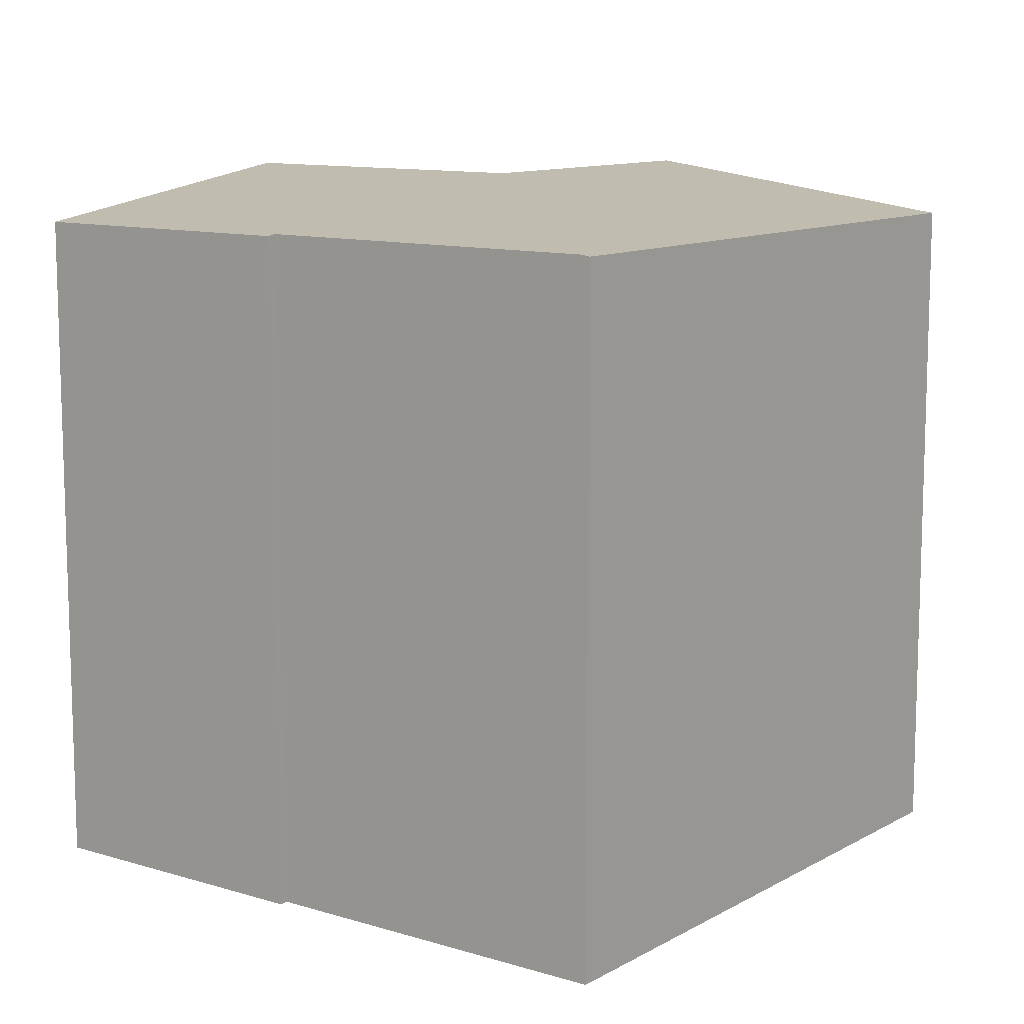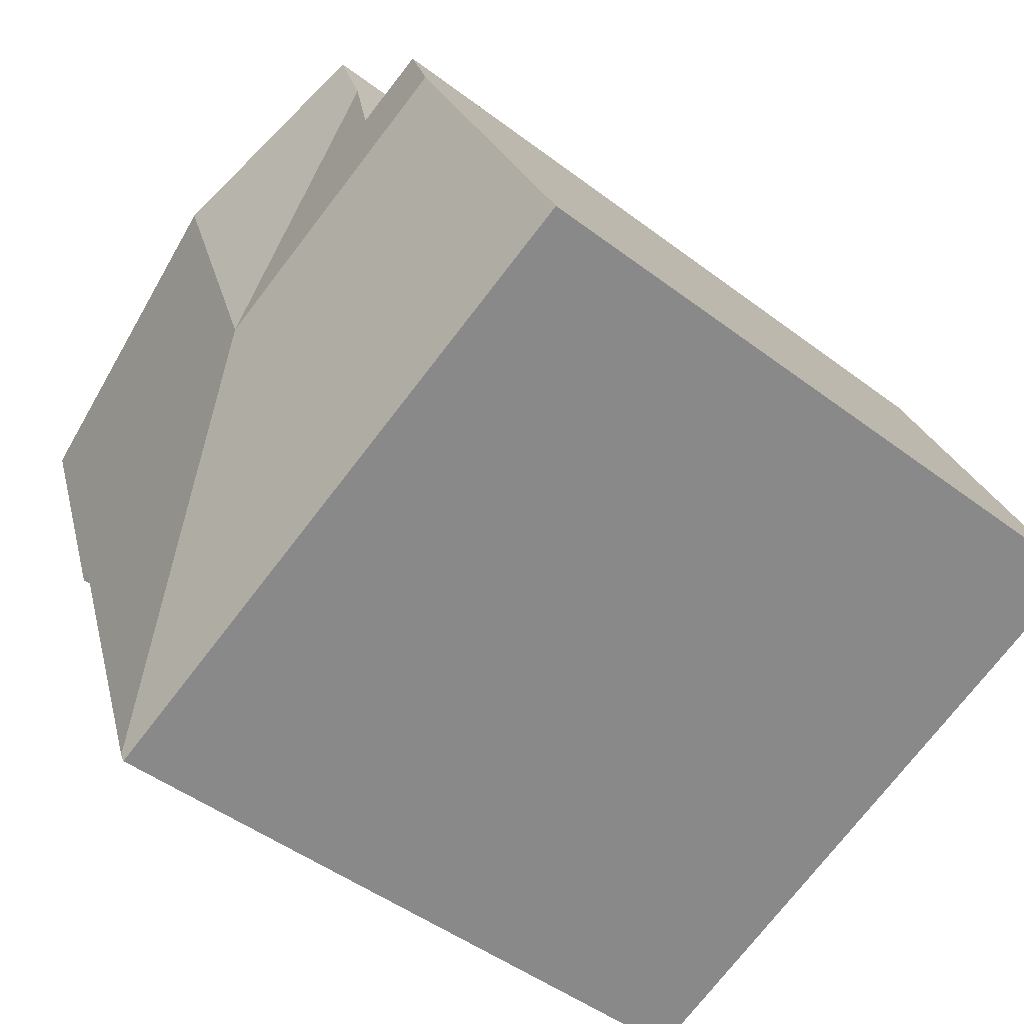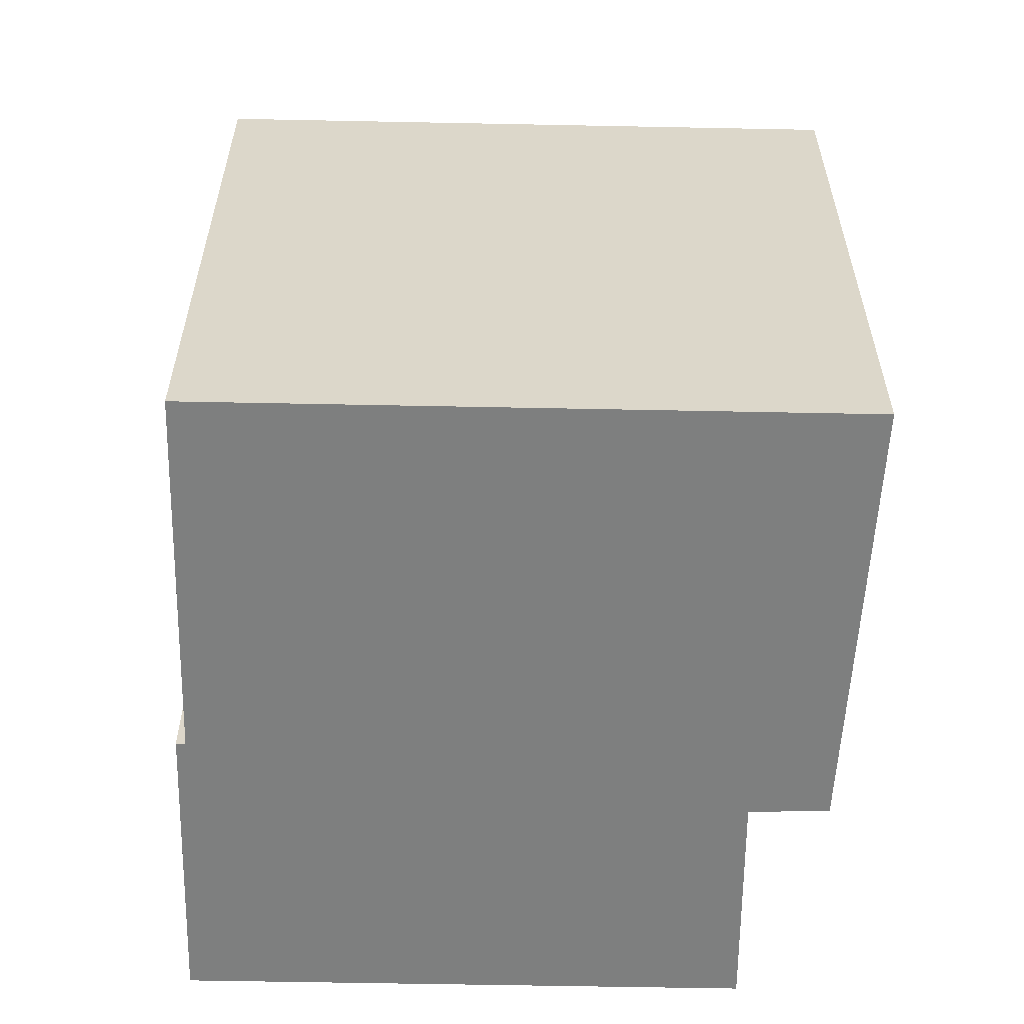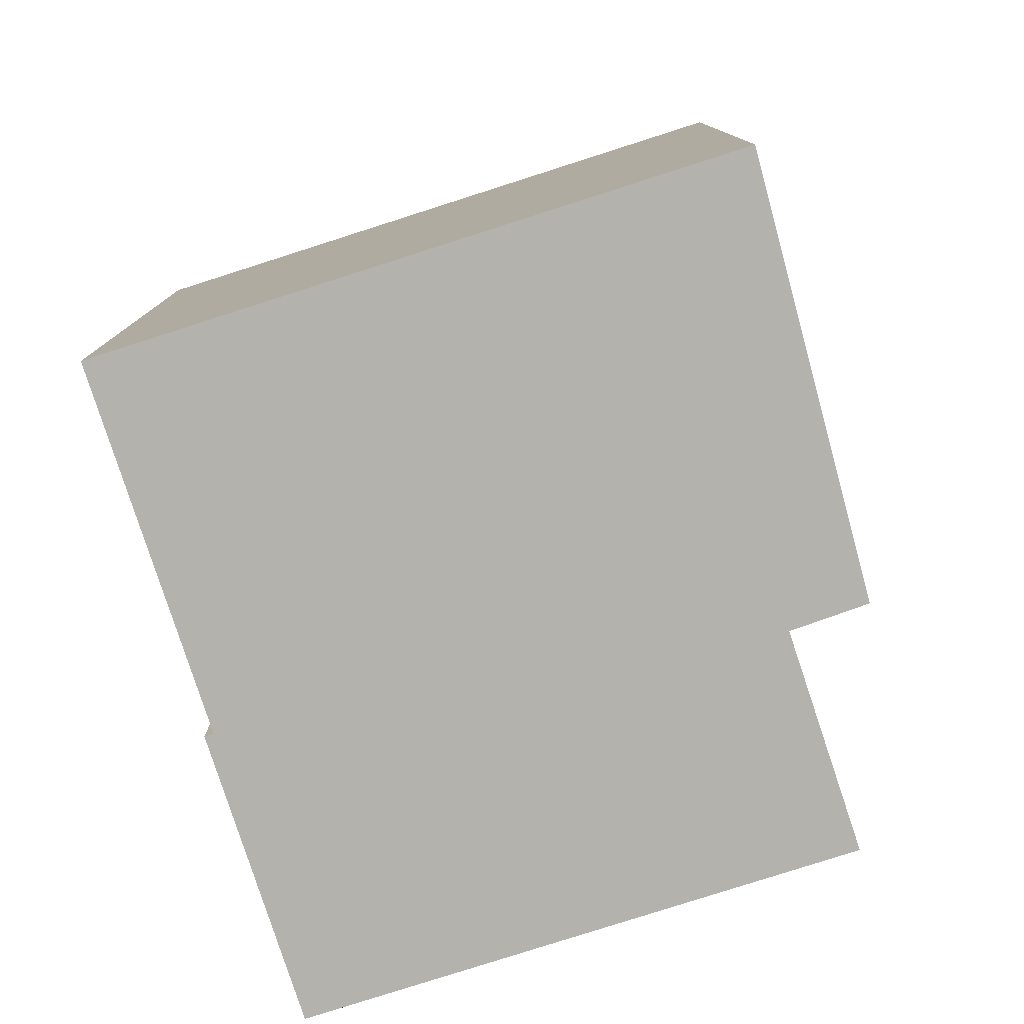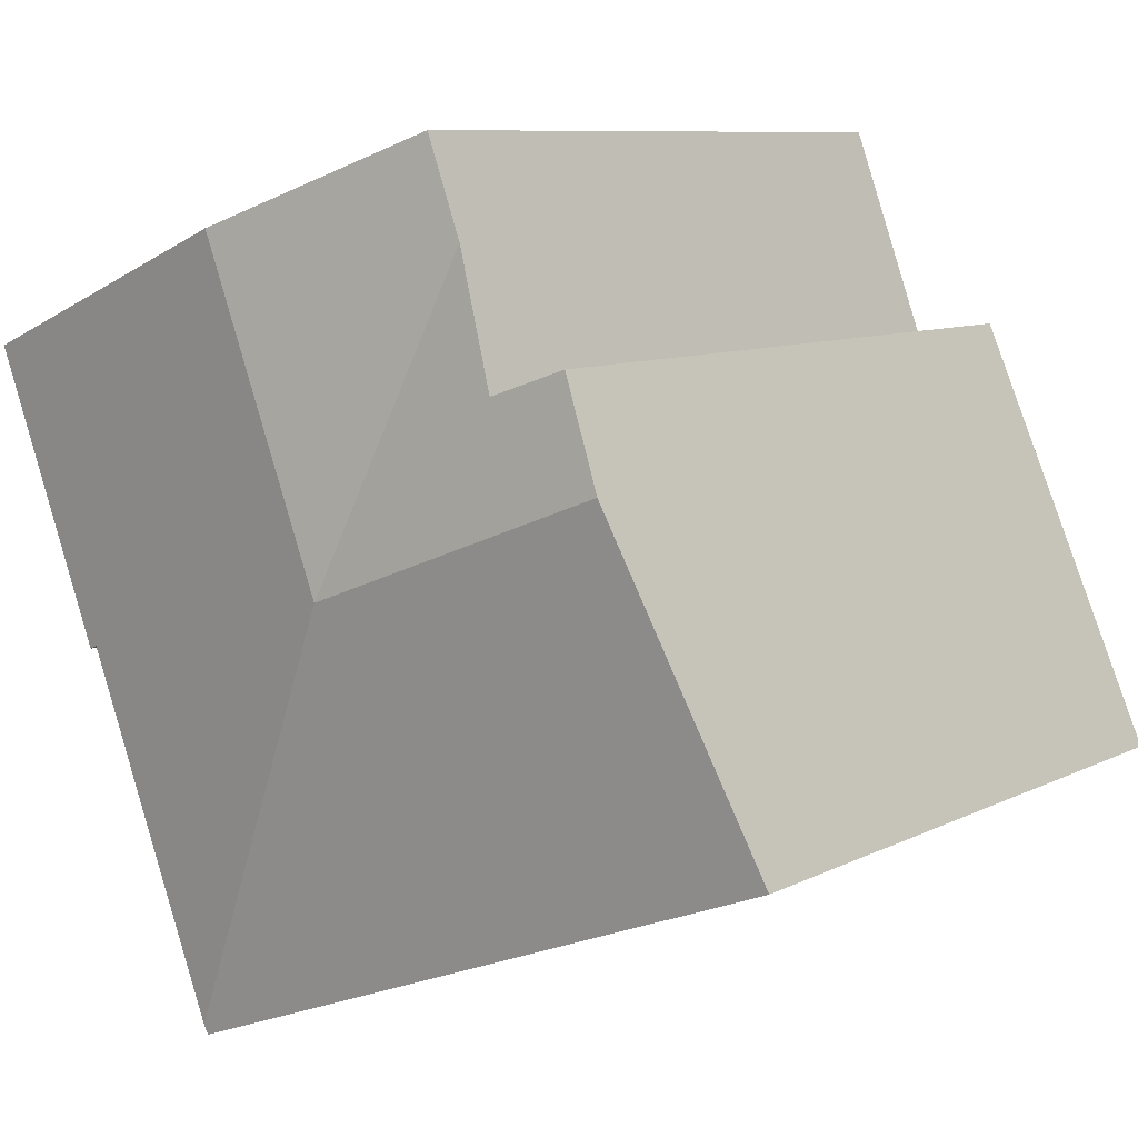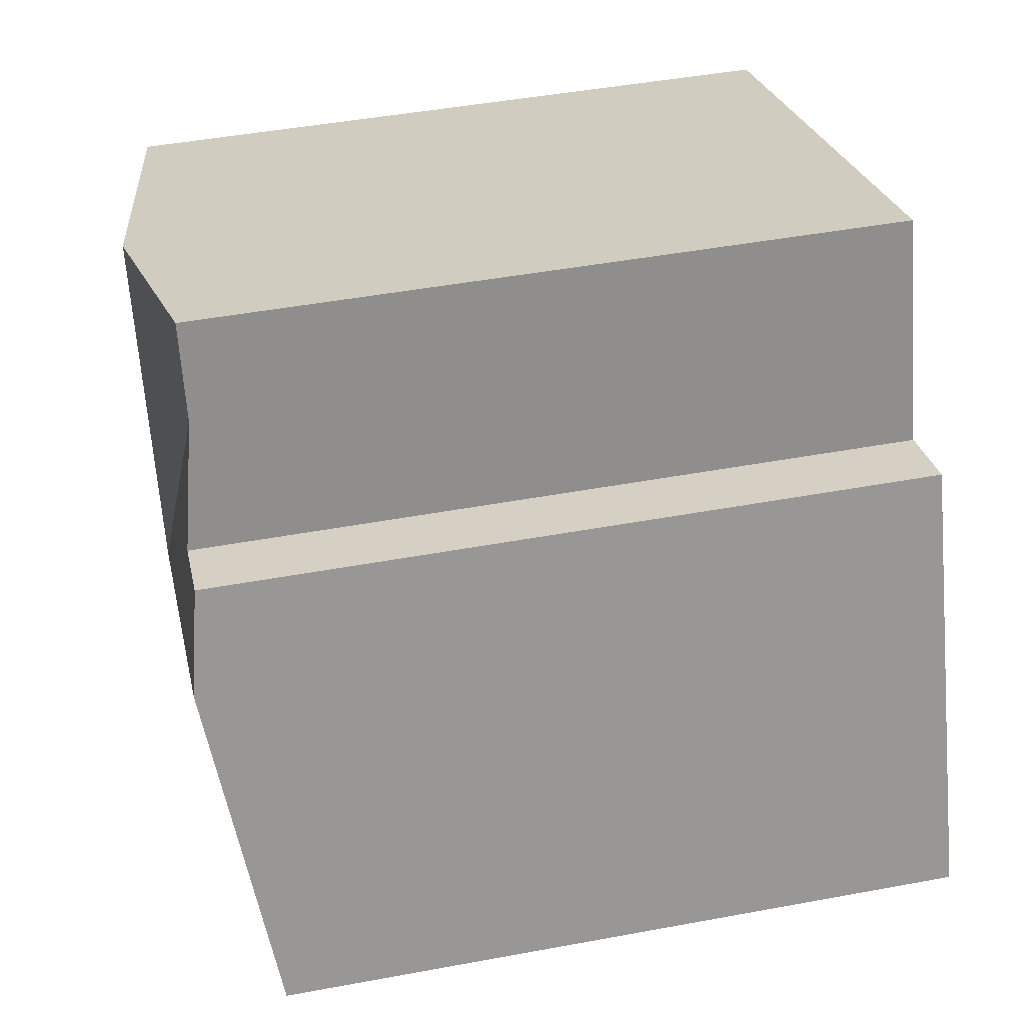
<metadata>
{"format":"obj","ext":"obj","renderer":"f3d","projection":"perspective","resolution":1024,"background":"white","views":[{"elev":11.1,"azim":147.5,"up":"+Y"},{"elev":-47.1,"azim":-130.7,"up":"+Z"},{"elev":-59.6,"azim":-160.4,"up":"+Y"},{"elev":-79.4,"azim":-141.5,"up":"+Y"},{"elev":8.6,"azim":-143.8,"up":"+Z"},{"elev":45.7,"azim":-102.1,"up":"+Z"}]}
</metadata>
<code>
v  15.07 13.71 2.342
v  16.79 13.77 8.113
v  17.19 13.7 7.959
v  11.03 14.64 10.29
v  14.9 13.73 2.413
v  12.31 13.73 -4.46
v  8.645 14.64 3.957
v  0 13.7 8.391e-16
v  12.24 13.7 -4.643
v  0.054 13.72 0.125
v  2.685 14.64 6.217
v  3.534 14.35 8.182
v  5.058 14.34 7.664
v  5.955 13.97 10.13
v  6.619 13.97 11.96
v  0 0 0
v  0.054 -7.654e-18 0.125
v  2.685 -3.807e-16 6.217
v  3.534 -5.01e-16 8.182
v  5.058 -4.693e-16 7.664
v  6.619 -7.323e-16 11.96
v  17.19 -4.873e-16 7.959
v  11.03 -6.301e-16 10.29
v  16.79 -4.968e-16 8.113
v  5.955 -6.204e-16 10.13
v  15.07 -1.434e-16 2.342
v  14.9 -1.478e-16 2.413
v  12.24 2.843e-16 -4.643
v  12.31 2.731e-16 -4.46
g defaultobject
f 1 2 3
f 2 1 4
f 4 1 5
f 4 5 6
f 4 6 7
f 8 6 9
f 6 8 7
f 7 8 10
f 7 10 11
f 12 7 11
f 7 12 13
f 7 13 14
f 4 14 15
f 14 4 7
f 16 10 8
f 10 16 11
f 11 16 12
f 12 16 17
f 12 17 18
f 12 18 19
f 19 13 12
f 13 19 20
f 21 4 15
f 4 21 2
f 2 21 3
f 3 21 22
f 22 21 23
f 22 23 24
f 20 14 13
f 14 20 15
f 15 20 21
f 21 20 25
f 3 26 1
f 26 3 22
f 27 6 5
f 6 27 9
f 9 27 28
f 28 27 29
f 1 27 5
f 27 1 26
f 28 8 9
f 8 28 16
f 18 20 19
f 25 23 21
f 23 25 20
f 23 20 18
f 23 18 17
f 23 17 24
f 24 17 16
f 24 16 28
f 24 28 27
f 24 27 22
f 27 28 29
f 26 22 27

</code>
